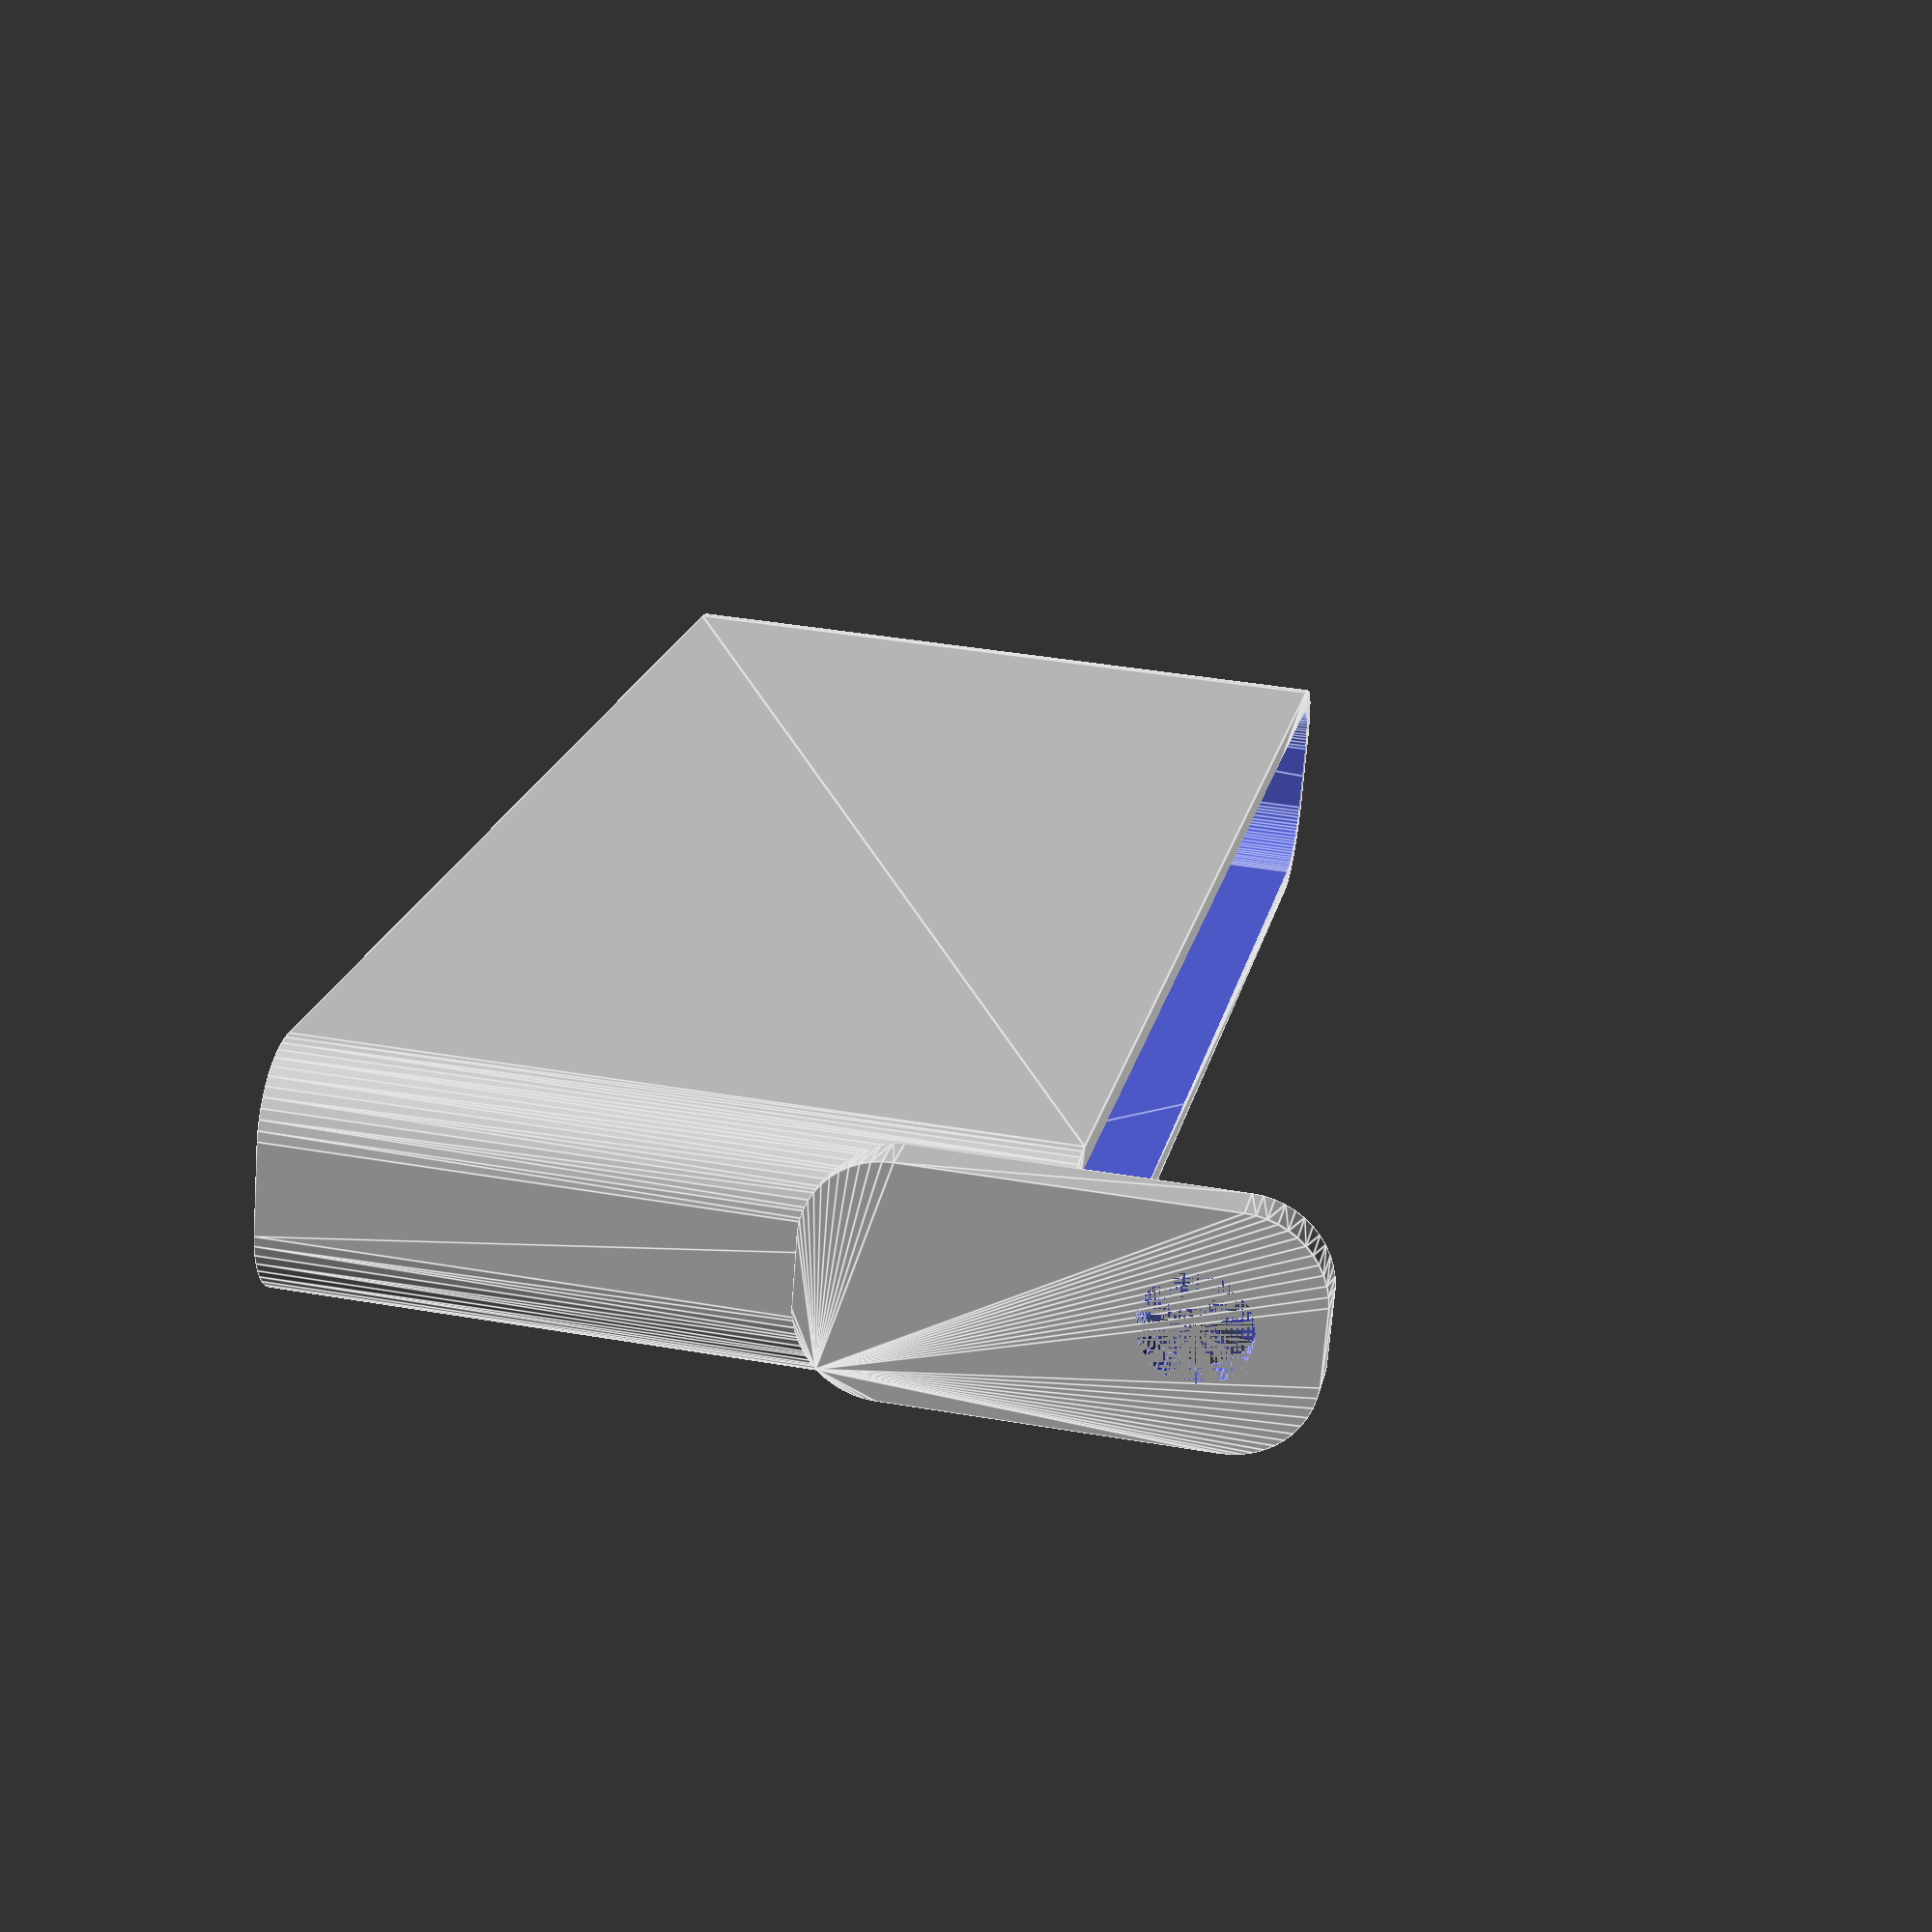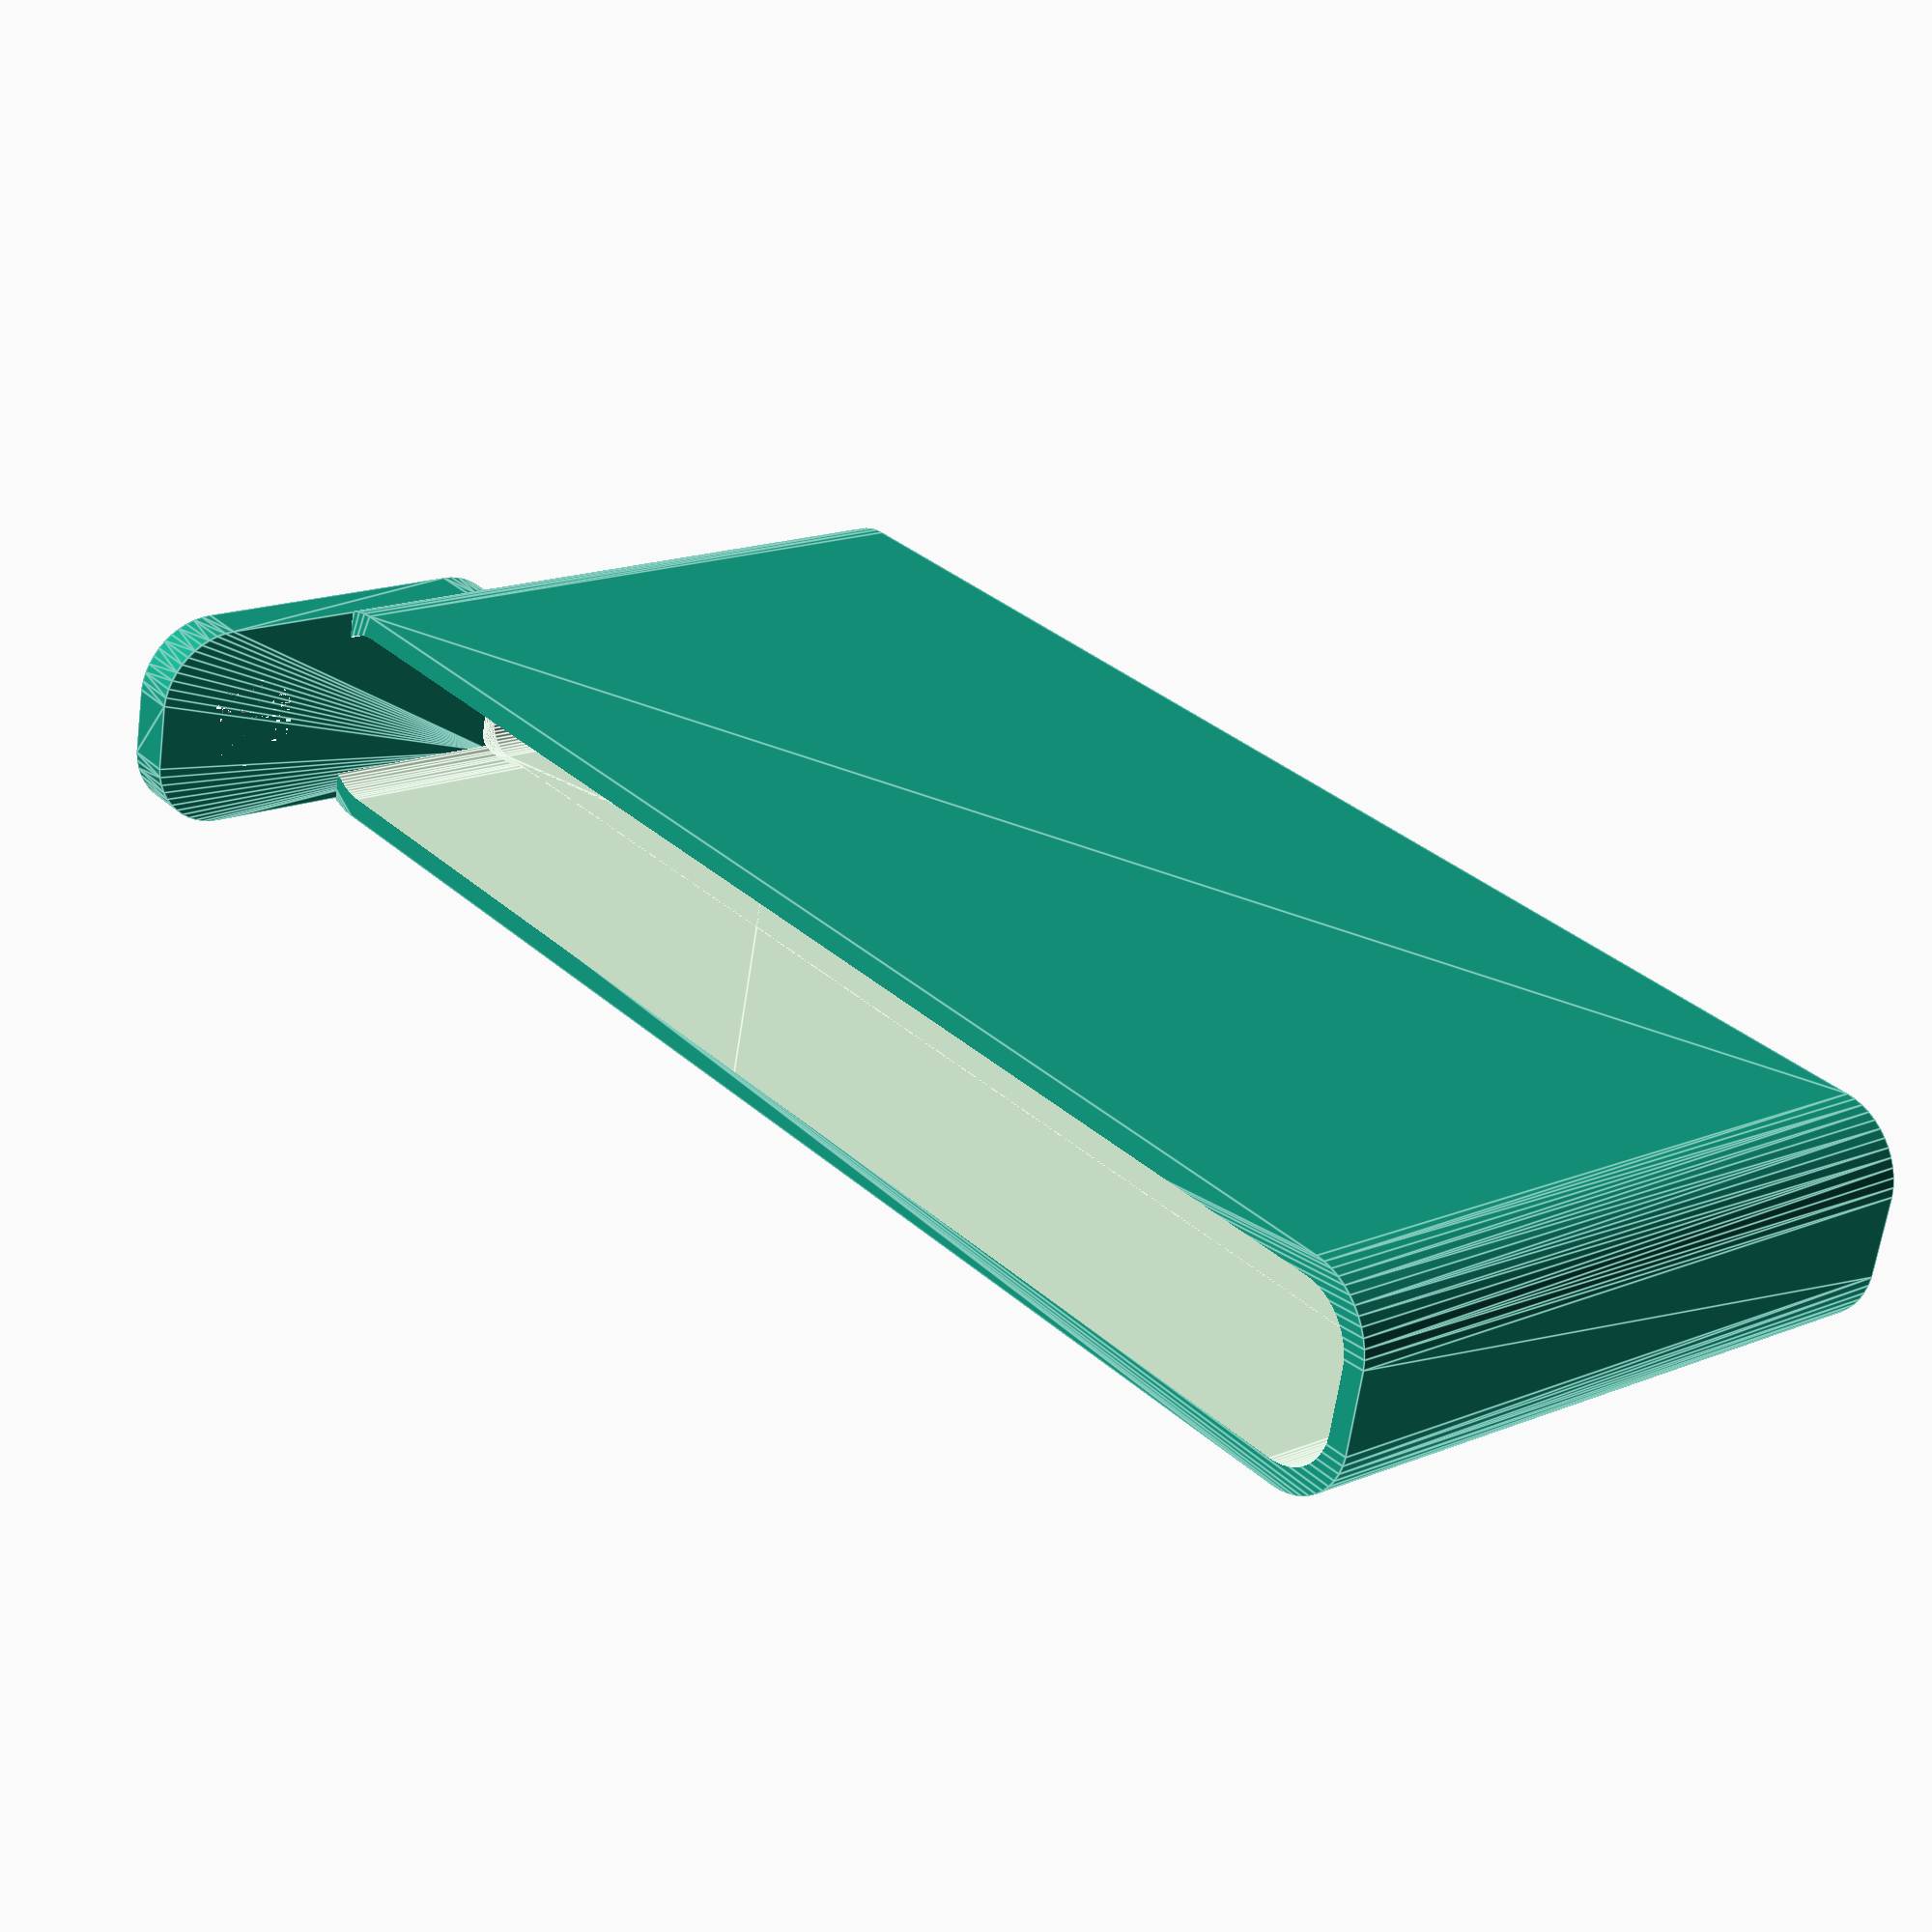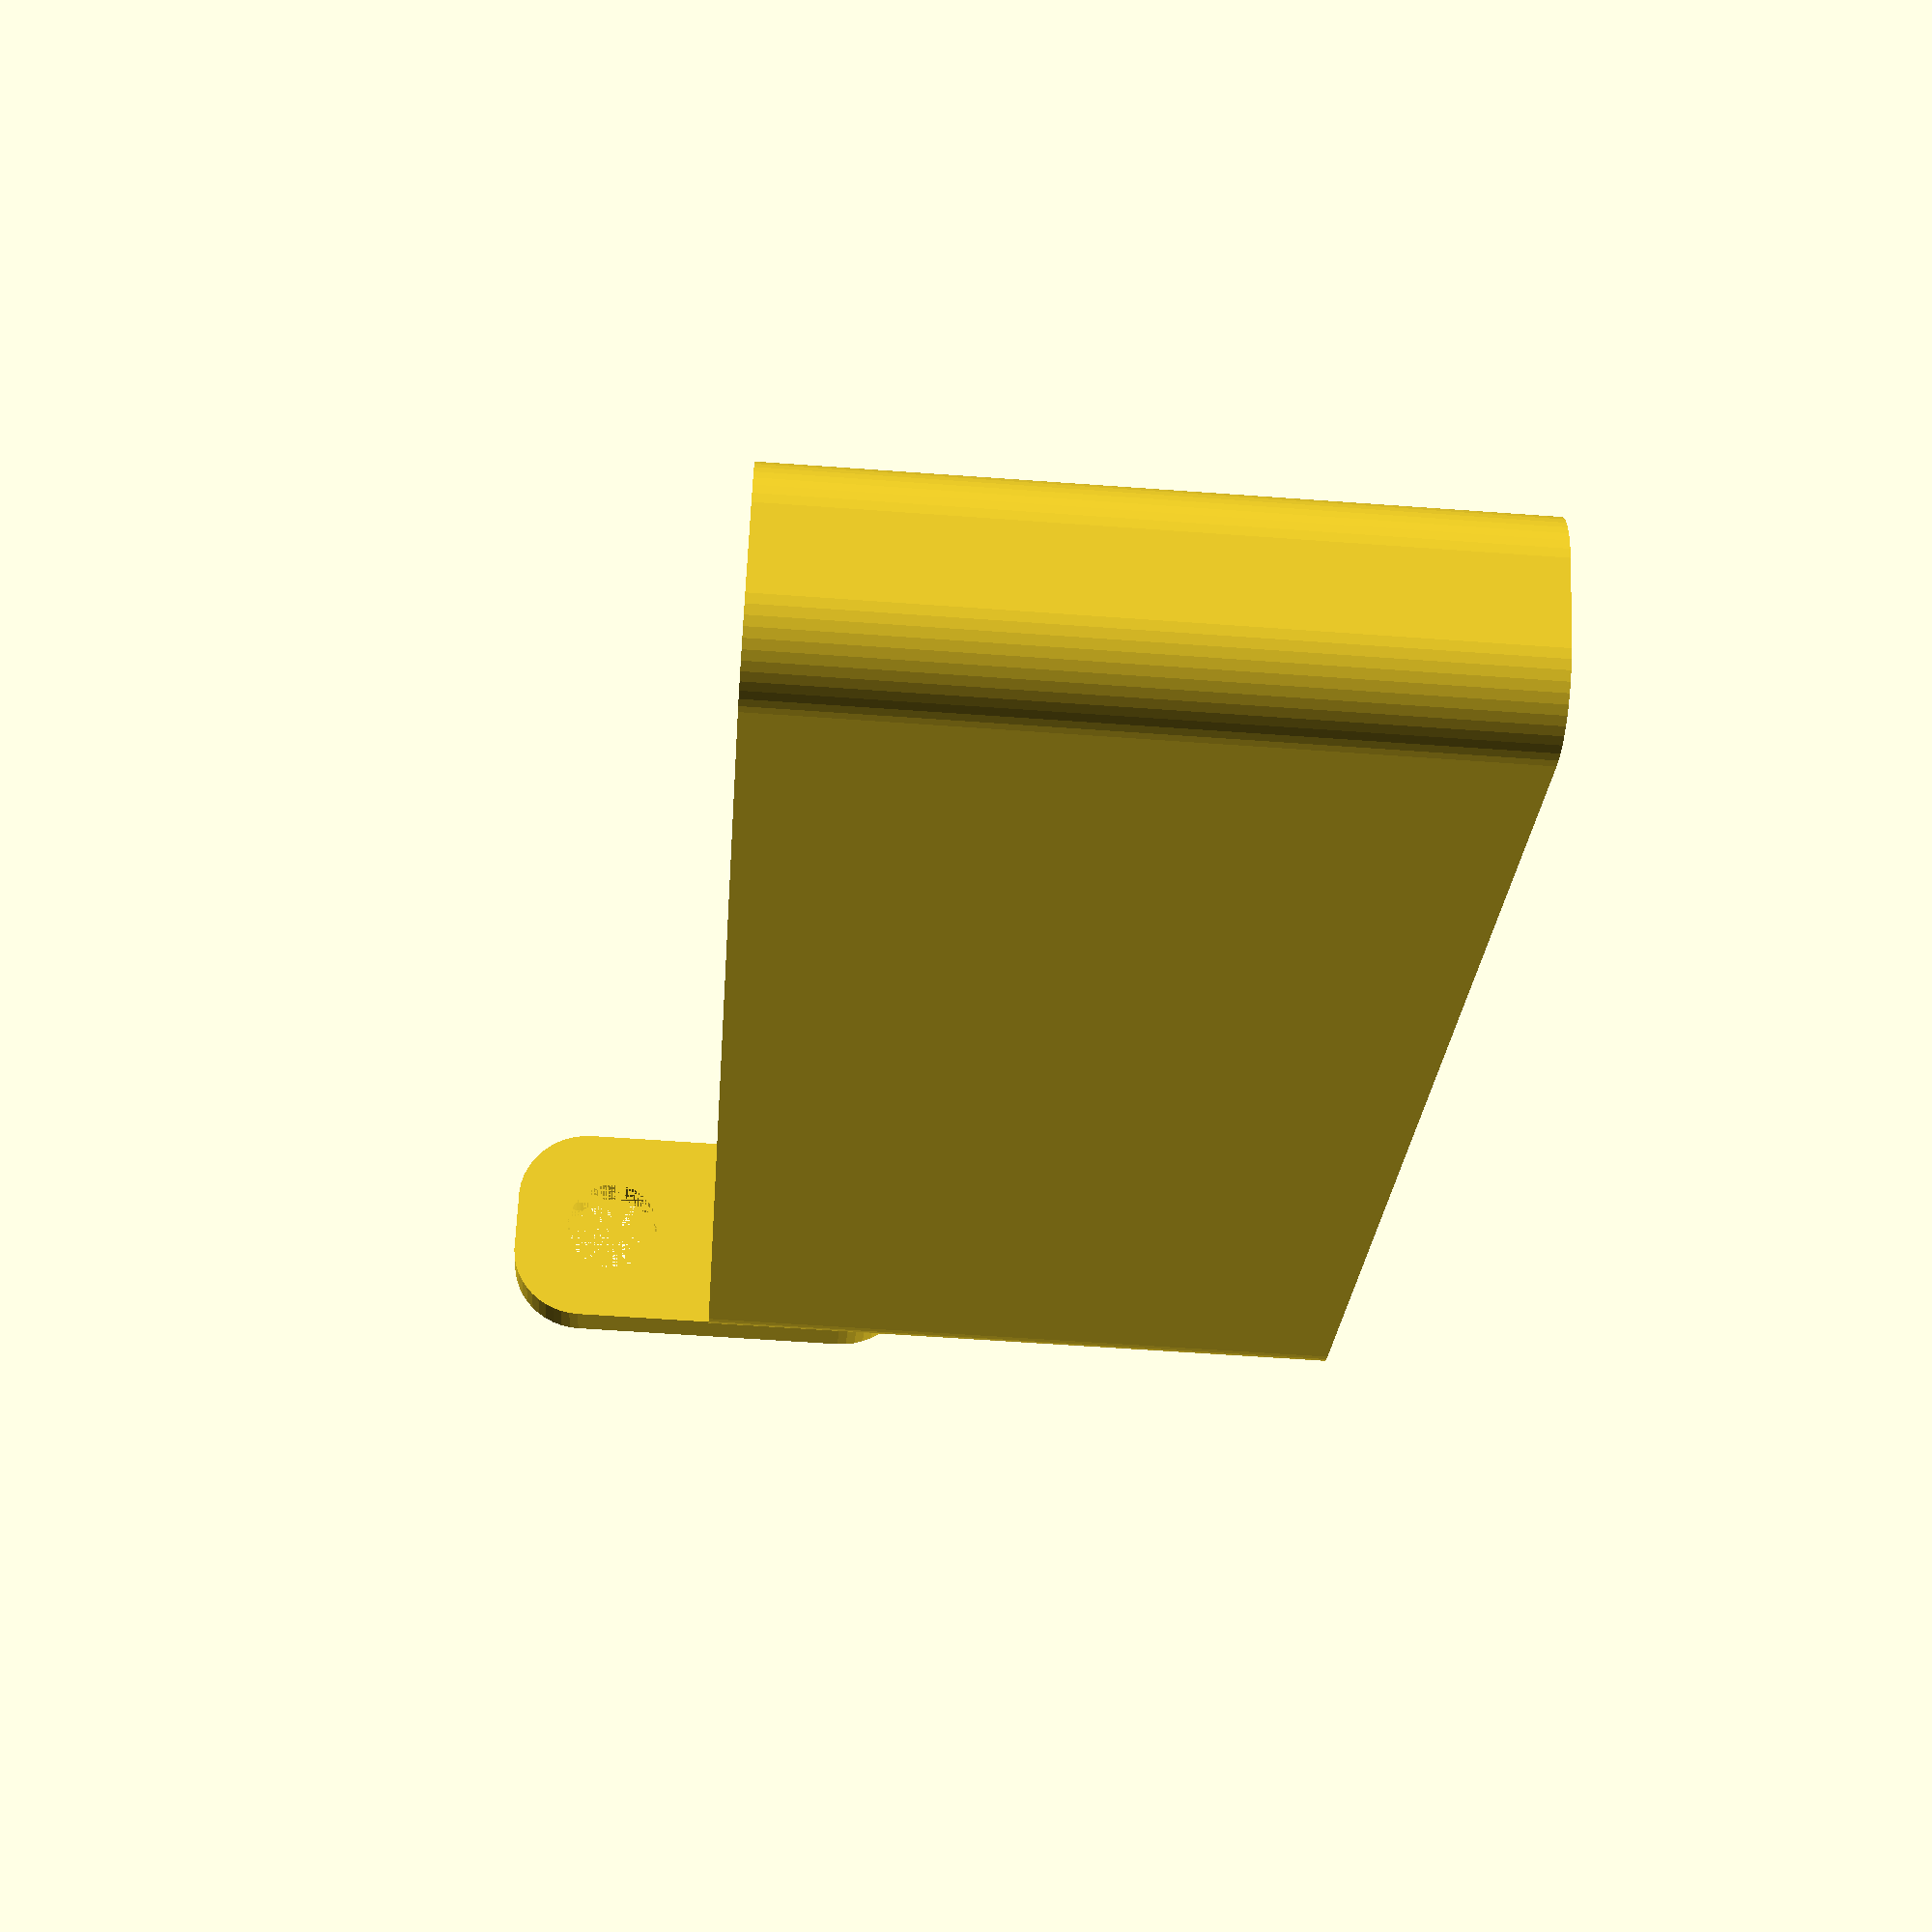
<openscad>
$fn = 50;


difference() {
	union() {
		difference() {
			union() {
				hull() {
					translate(v = [-2.5000000000, 47.5000000000, 0]) {
						cylinder(h = 45, r = 5);
					}
					translate(v = [2.5000000000, 47.5000000000, 0]) {
						cylinder(h = 45, r = 5);
					}
					translate(v = [-2.5000000000, -47.5000000000, 0]) {
						cylinder(h = 45, r = 5);
					}
					translate(v = [2.5000000000, -47.5000000000, 0]) {
						cylinder(h = 45, r = 5);
					}
				}
			}
			union() {
				translate(v = [0.0000000000, -45.0000000000, 3]) {
					rotate(a = [0, 0, 0]) {
						difference() {
							union() {
								translate(v = [0, 0, -3.0000000000]) {
									cylinder(h = 3, r = 1.5000000000);
								}
								translate(v = [0, 0, -1.9000000000]) {
									cylinder(h = 1.9000000000, r1 = 1.8000000000, r2 = 3.6000000000);
								}
								cylinder(h = 250, r = 3.6000000000);
								translate(v = [0, 0, -3.0000000000]) {
									cylinder(h = 3, r = 1.8000000000);
								}
								translate(v = [0, 0, -3.0000000000]) {
									cylinder(h = 3, r = 1.5000000000);
								}
							}
							union();
						}
					}
				}
				translate(v = [0.0000000000, -45.0000000000, 3]) {
					rotate(a = [0, 0, 0]) {
						difference() {
							union() {
								translate(v = [0, 0, -3.0000000000]) {
									cylinder(h = 3, r = 1.5000000000);
								}
								translate(v = [0, 0, -1.9000000000]) {
									cylinder(h = 1.9000000000, r1 = 1.8000000000, r2 = 3.6000000000);
								}
								cylinder(h = 250, r = 3.6000000000);
								translate(v = [0, 0, -3.0000000000]) {
									cylinder(h = 3, r = 1.8000000000);
								}
								translate(v = [0, 0, -3.0000000000]) {
									cylinder(h = 3, r = 1.5000000000);
								}
							}
							union();
						}
					}
				}
				translate(v = [0.0000000000, 45.0000000000, 3]) {
					rotate(a = [0, 0, 0]) {
						difference() {
							union() {
								translate(v = [0, 0, -3.0000000000]) {
									cylinder(h = 3, r = 1.5000000000);
								}
								translate(v = [0, 0, -1.9000000000]) {
									cylinder(h = 1.9000000000, r1 = 1.8000000000, r2 = 3.6000000000);
								}
								cylinder(h = 250, r = 3.6000000000);
								translate(v = [0, 0, -3.0000000000]) {
									cylinder(h = 3, r = 1.8000000000);
								}
								translate(v = [0, 0, -3.0000000000]) {
									cylinder(h = 3, r = 1.5000000000);
								}
							}
							union();
						}
					}
				}
				translate(v = [0.0000000000, 45.0000000000, 3]) {
					rotate(a = [0, 0, 0]) {
						difference() {
							union() {
								translate(v = [0, 0, -3.0000000000]) {
									cylinder(h = 3, r = 1.5000000000);
								}
								translate(v = [0, 0, -1.9000000000]) {
									cylinder(h = 1.9000000000, r1 = 1.8000000000, r2 = 3.6000000000);
								}
								cylinder(h = 250, r = 3.6000000000);
								translate(v = [0, 0, -3.0000000000]) {
									cylinder(h = 3, r = 1.8000000000);
								}
								translate(v = [0, 0, -3.0000000000]) {
									cylinder(h = 3, r = 1.5000000000);
								}
							}
							union();
						}
					}
				}
				translate(v = [0, 0, 2.9925000000]) {
					hull() {
						union() {
							translate(v = [-2.0000000000, 47.0000000000, 4]) {
								cylinder(h = 82, r = 4);
							}
							translate(v = [-2.0000000000, 47.0000000000, 4]) {
								sphere(r = 4);
							}
							translate(v = [-2.0000000000, 47.0000000000, 86]) {
								sphere(r = 4);
							}
						}
						union() {
							translate(v = [2.0000000000, 47.0000000000, 4]) {
								cylinder(h = 82, r = 4);
							}
							translate(v = [2.0000000000, 47.0000000000, 4]) {
								sphere(r = 4);
							}
							translate(v = [2.0000000000, 47.0000000000, 86]) {
								sphere(r = 4);
							}
						}
						union() {
							translate(v = [-2.0000000000, -47.0000000000, 4]) {
								cylinder(h = 82, r = 4);
							}
							translate(v = [-2.0000000000, -47.0000000000, 4]) {
								sphere(r = 4);
							}
							translate(v = [-2.0000000000, -47.0000000000, 86]) {
								sphere(r = 4);
							}
						}
						union() {
							translate(v = [2.0000000000, -47.0000000000, 4]) {
								cylinder(h = 82, r = 4);
							}
							translate(v = [2.0000000000, -47.0000000000, 4]) {
								sphere(r = 4);
							}
							translate(v = [2.0000000000, -47.0000000000, 86]) {
								sphere(r = 4);
							}
						}
					}
				}
			}
		}
		union() {
			translate(v = [0, 52.5000000000, 45]) {
				rotate(a = [90, 0, 0]) {
					hull() {
						translate(v = [-2.0000000000, 9.5000000000, 0]) {
							cylinder(h = 3, r = 5);
						}
						translate(v = [2.0000000000, 9.5000000000, 0]) {
							cylinder(h = 3, r = 5);
						}
						translate(v = [-2.0000000000, -9.5000000000, 0]) {
							cylinder(h = 3, r = 5);
						}
						translate(v = [2.0000000000, -9.5000000000, 0]) {
							cylinder(h = 3, r = 5);
						}
					}
				}
			}
		}
	}
	union() {
		translate(v = [0, 0, 2.9925000000]) {
			hull() {
				union() {
					translate(v = [-4.0000000000, 49.0000000000, 2]) {
						cylinder(h = 26, r = 2);
					}
					translate(v = [-4.0000000000, 49.0000000000, 2]) {
						sphere(r = 2);
					}
					translate(v = [-4.0000000000, 49.0000000000, 28]) {
						sphere(r = 2);
					}
				}
				union() {
					translate(v = [4.0000000000, 49.0000000000, 2]) {
						cylinder(h = 26, r = 2);
					}
					translate(v = [4.0000000000, 49.0000000000, 2]) {
						sphere(r = 2);
					}
					translate(v = [4.0000000000, 49.0000000000, 28]) {
						sphere(r = 2);
					}
				}
				union() {
					translate(v = [-4.0000000000, -49.0000000000, 2]) {
						cylinder(h = 26, r = 2);
					}
					translate(v = [-4.0000000000, -49.0000000000, 2]) {
						sphere(r = 2);
					}
					translate(v = [-4.0000000000, -49.0000000000, 28]) {
						sphere(r = 2);
					}
				}
				union() {
					translate(v = [4.0000000000, -49.0000000000, 2]) {
						cylinder(h = 26, r = 2);
					}
					translate(v = [4.0000000000, -49.0000000000, 2]) {
						sphere(r = 2);
					}
					translate(v = [4.0000000000, -49.0000000000, 28]) {
						sphere(r = 2);
					}
				}
			}
		}
		translate(v = [0.0000000000, 52.5000000000, 52.5000000000]) {
			rotate(a = [90, 0, 0]) {
				cylinder(h = 3, r = 3.2500000000);
			}
		}
		translate(v = [0.0000000000, 52.5000000000, 52.5000000000]) {
			rotate(a = [90, 0, 0]) {
				cylinder(h = 3, r = 3.2500000000);
			}
		}
	}
}
</openscad>
<views>
elev=139.2 azim=111.9 roll=258.1 proj=p view=edges
elev=163.6 azim=102.5 roll=130.2 proj=p view=edges
elev=56.9 azim=302.3 roll=85.6 proj=p view=solid
</views>
